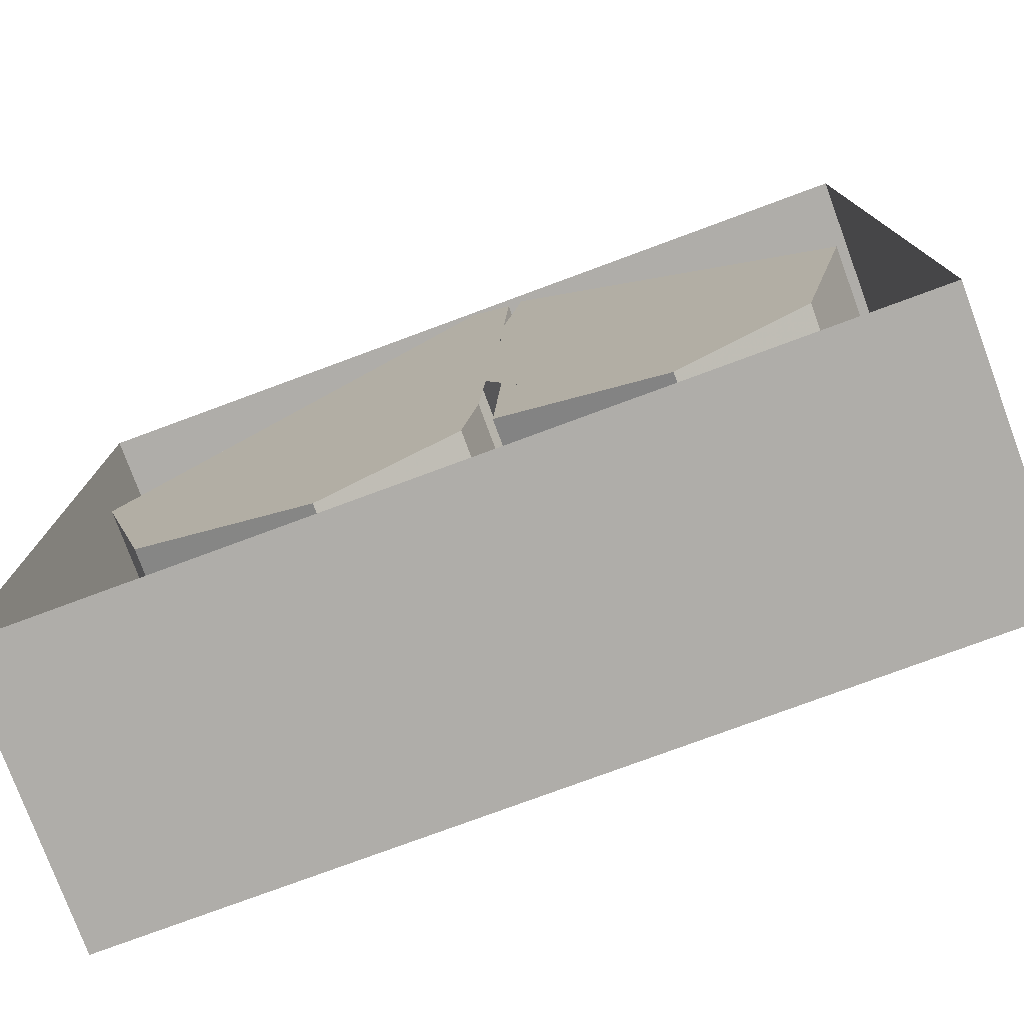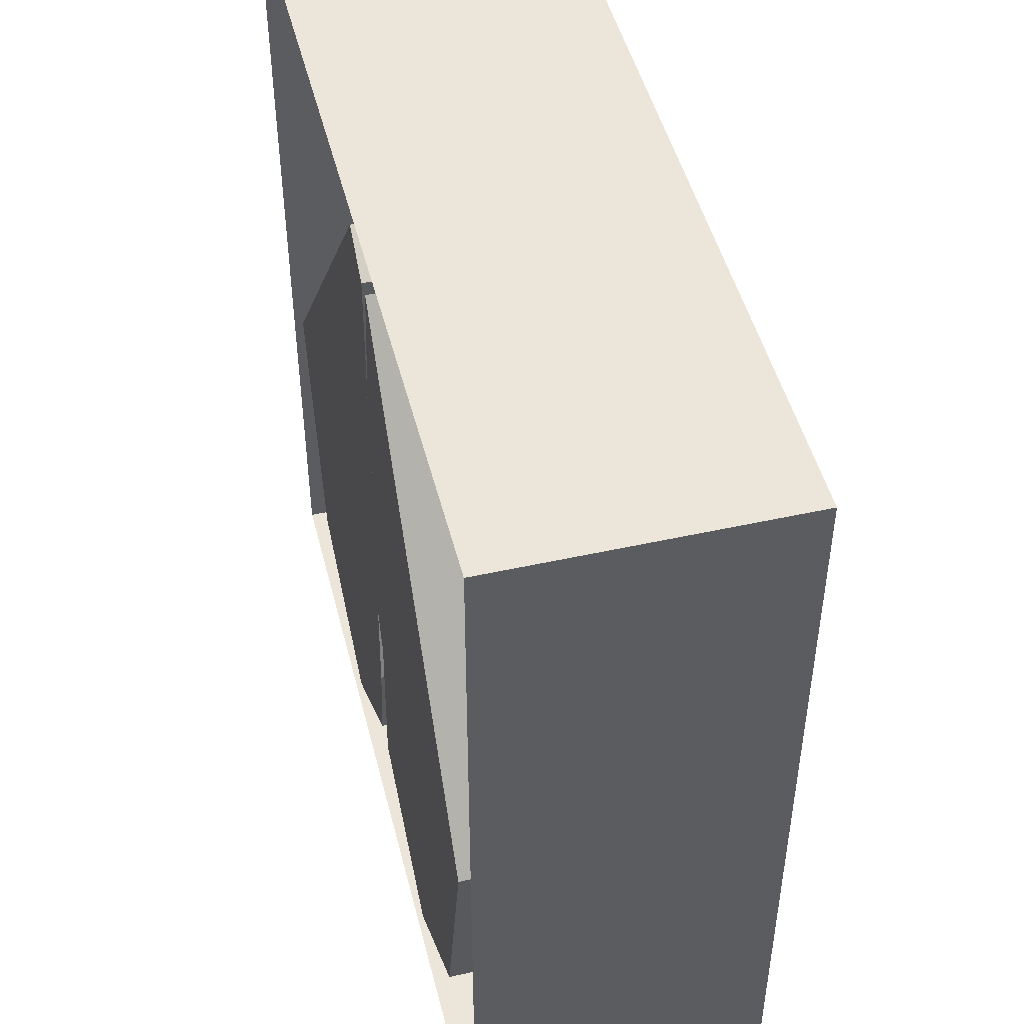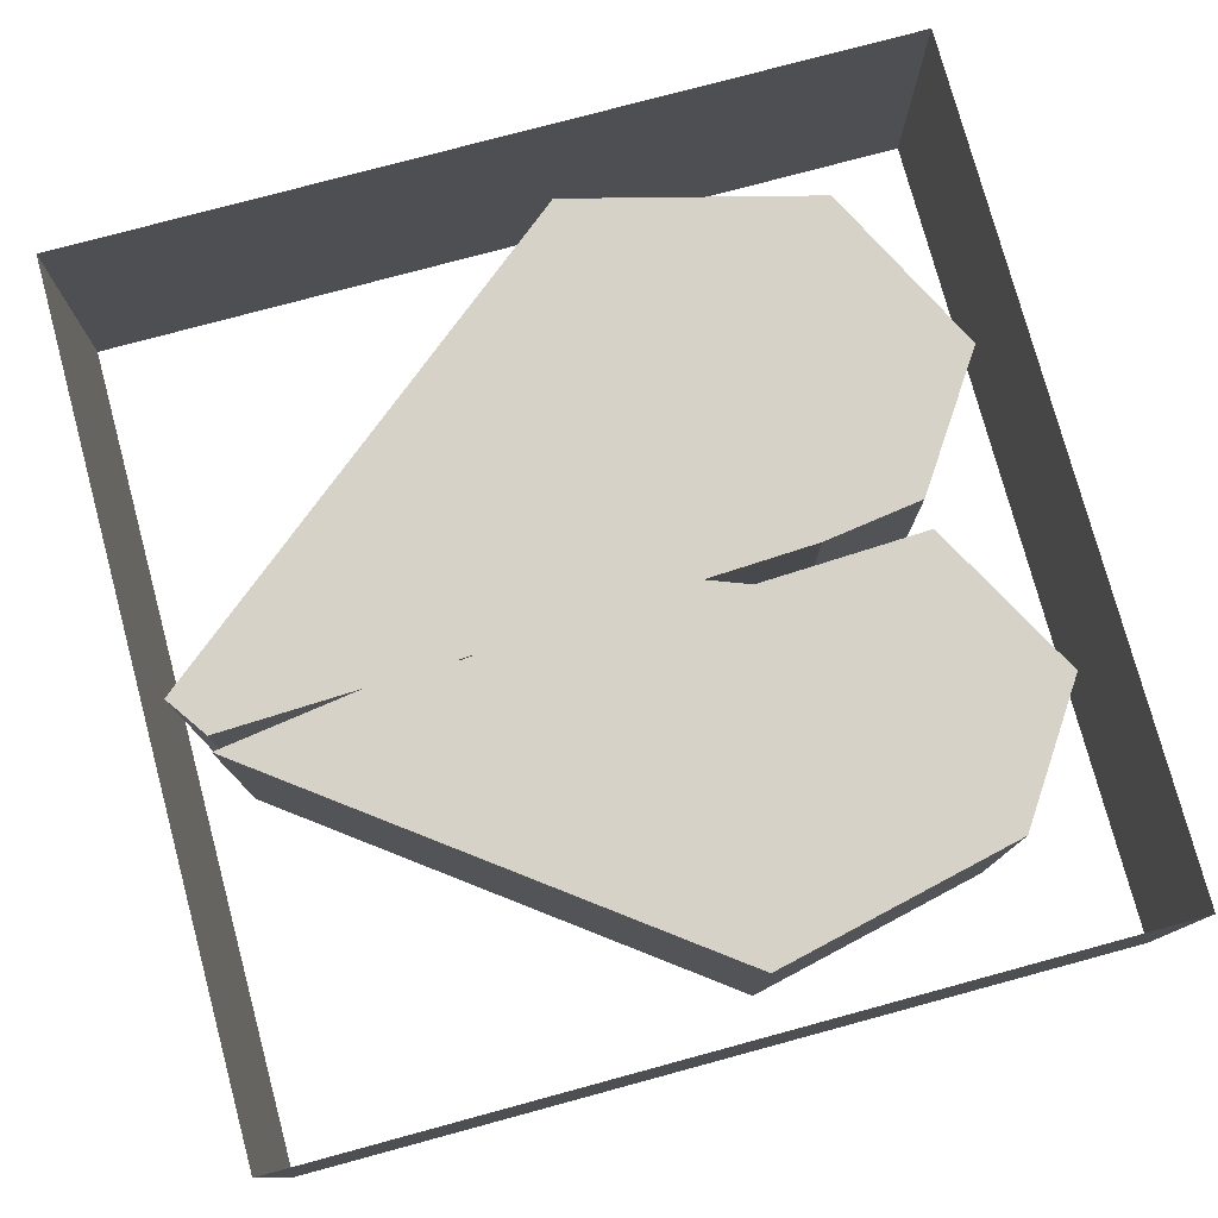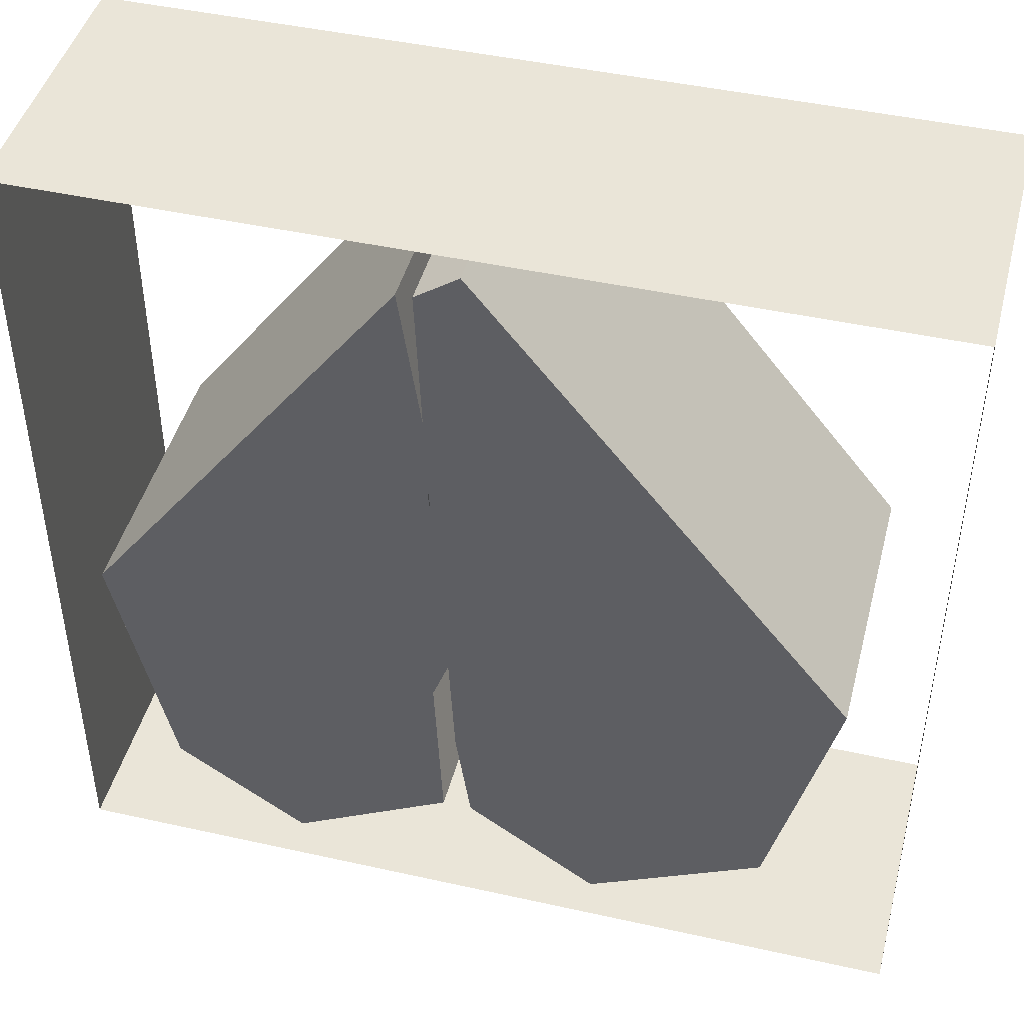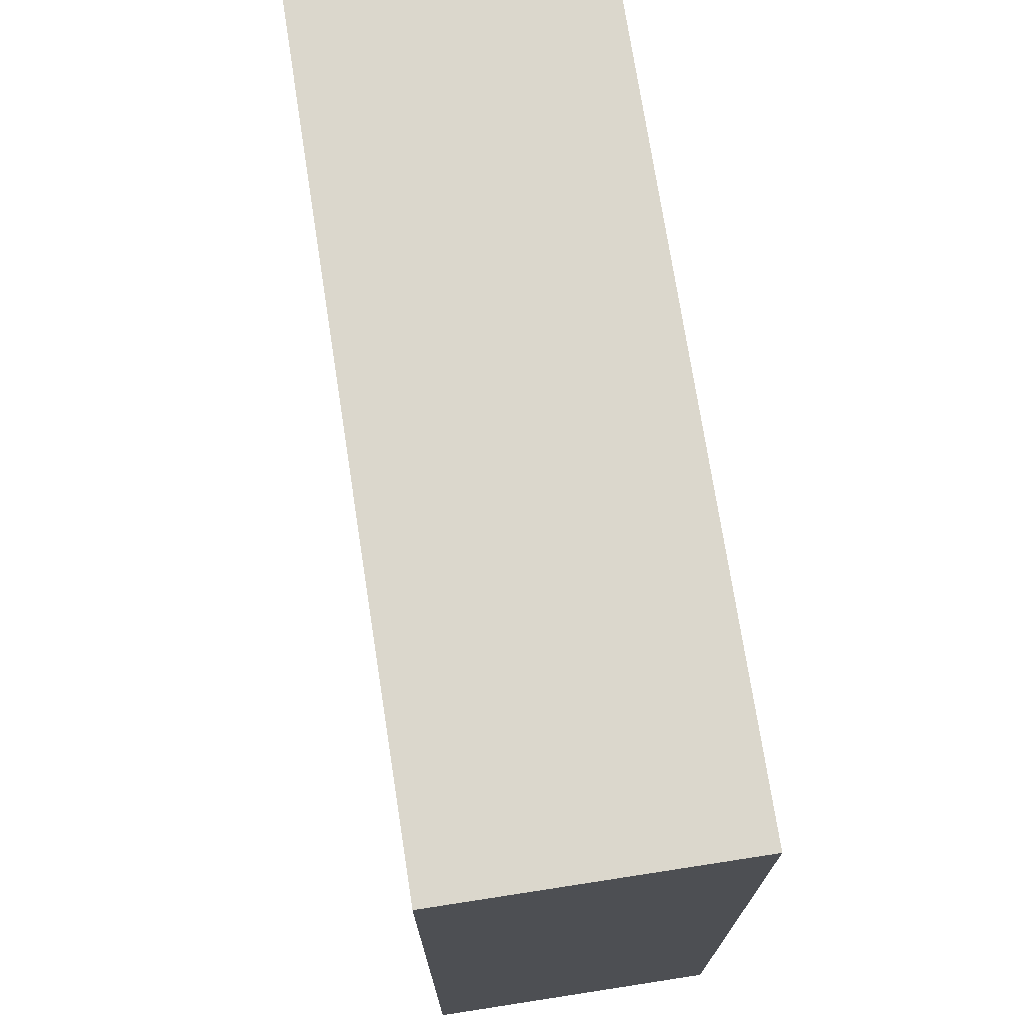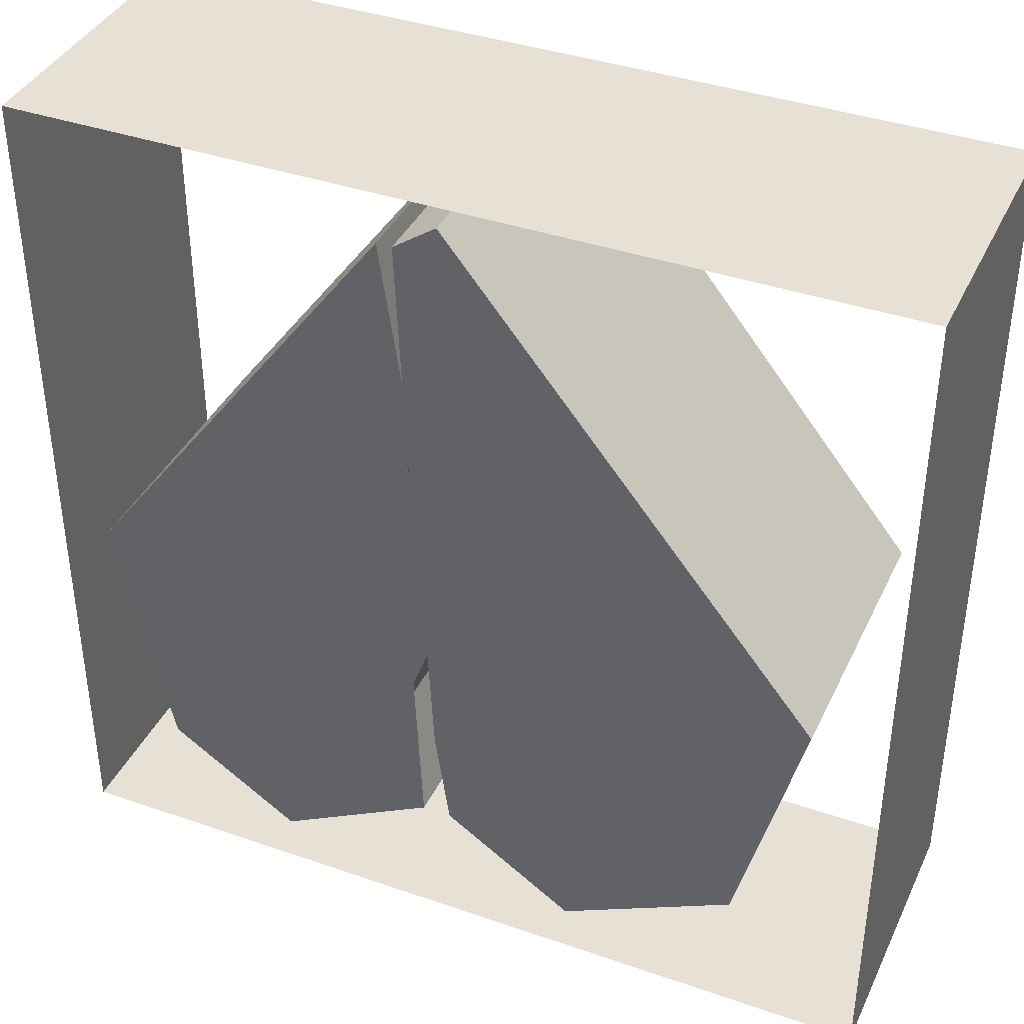
<metadata>
{"format":"obj","ext":"obj","renderer":"f3d","projection":"perspective","resolution":1024,"background":"white","views":[{"elev":-77.4,"azim":-159.7,"up":"+Y"},{"elev":48.0,"azim":-104.0,"up":"+Y"},{"elev":77.5,"azim":-105.1,"up":"+Z"},{"elev":45.0,"azim":14.5,"up":"+Y"},{"elev":73.2,"azim":-98.8,"up":"+Y"},{"elev":39.0,"azim":23.5,"up":"+Y"}]}
</metadata>
<code>
v 25.52 56.52 0
v 3.574 27 0
v 7.526 9.578 0
v 16.52 3.578 0
v 27.52 9.57 0
v 25.58 17.58 0
v 28.57 25.58 0
v 25.57 31.58 0
v 27.52 42.58 0
v 25.52 56.52 20
v 3.574 27 20
v 7.526 9.578 20
v 16.52 3.578 20
v 27.52 9.57 20
v 25.58 17.58 20
v 28.57 25.58 20
v 25.57 31.58 20
v 27.52 42.58 20
f 1 2 3 4 5 6 7 8 9
f 10 11 12 13 14 15 16 17 18
f 1 2 11 10
f 2 3 12 11
f 3 4 13 12
f 4 5 14 13
f 5 6 15 14
f 6 7 16 15
f 7 8 17 16
f 8 9 18 17
f 1 9 18 10
v 26.58 56.52 0
v 29 42.58 0
v 27.53 31.57 0
v 31.52 26 0
v 28.52 16.58 0
v 29.53 9.578 0
v 38.5 3.522 0
v 50.53 9.579 0
v 55 27 0
v 29.52 58.58 0
v 26.58 56.52 20
v 29 42.58 20
v 27.53 31.57 20
v 31.52 26 20
v 28.52 16.58 20
v 29.53 9.578 20
v 38.5 3.522 20
v 50.53 9.579 20
v 55 27 20
v 29.52 58.58 20
f 19 20 21 22 23 24 25 26 27 28
f 29 30 31 32 33 34 35 36 37 38
f 19 20 30 29
f 20 21 31 30
f 21 22 32 31
f 22 23 33 32
f 23 24 34 33
f 24 25 35 34
f 25 26 36 35
f 26 27 37 36
f 27 28 38 37
f 19 28 38 29
v 0 0 20
v 60 0 20
v 60 0 0
v 0 0 0
v 0 60 20
v 60 60 20
v 60 60 0
v 0 60 0
f 39 40 41 42
f 40 44 45 41
f 44 43 46 45
f 43 39 42 46

</code>
